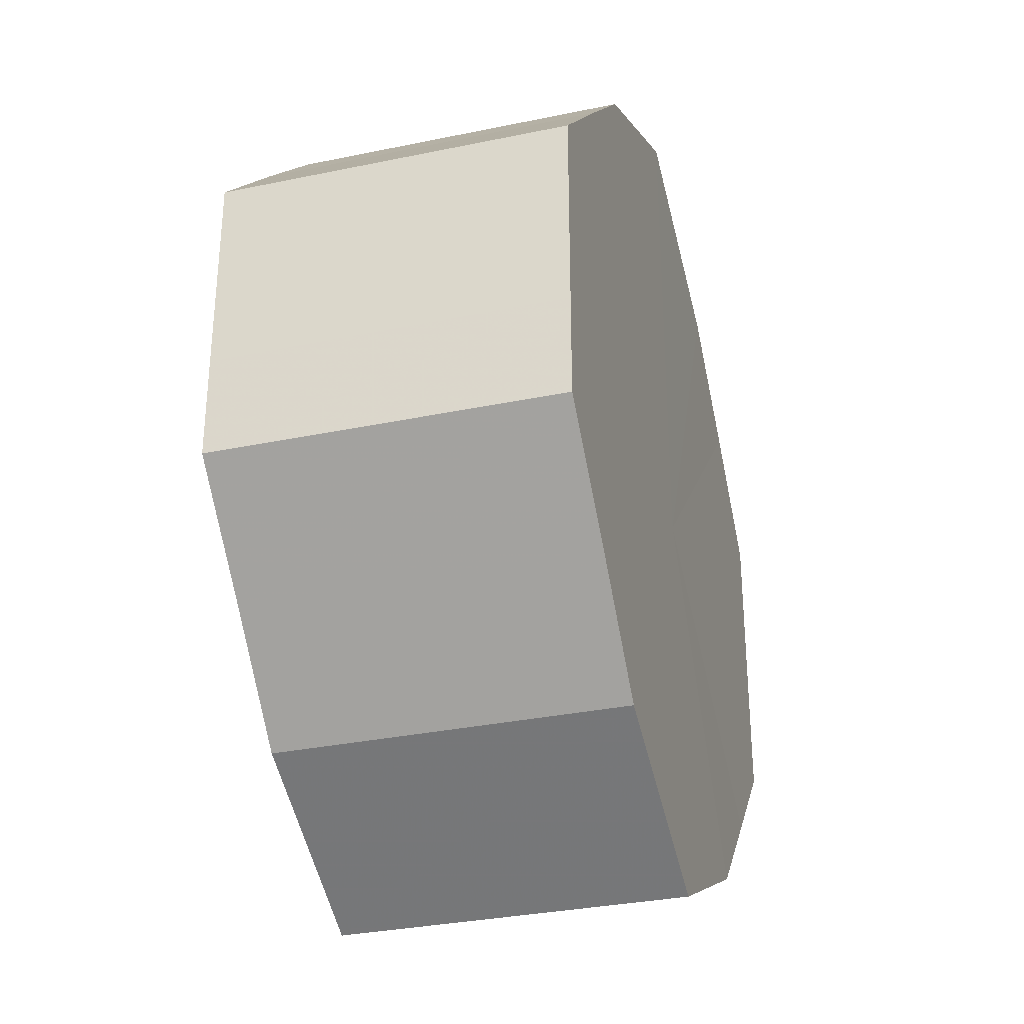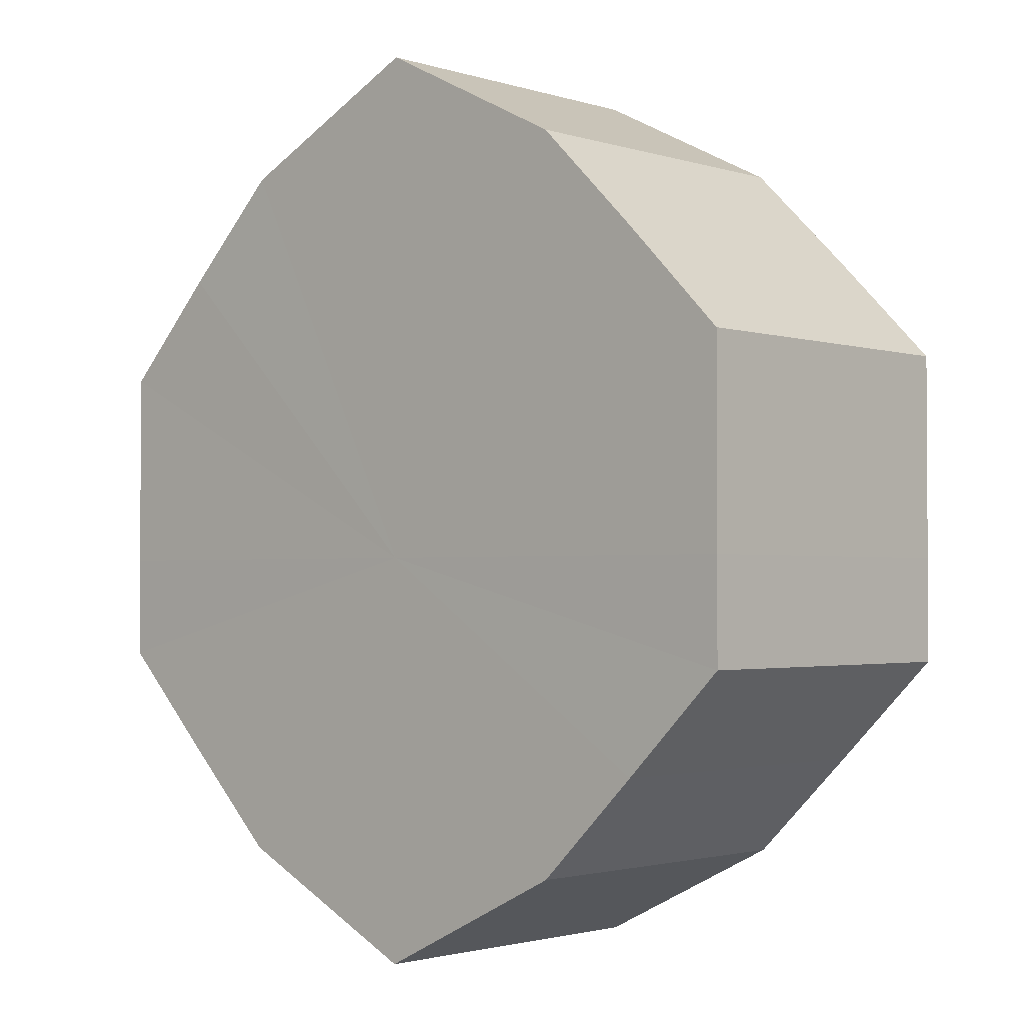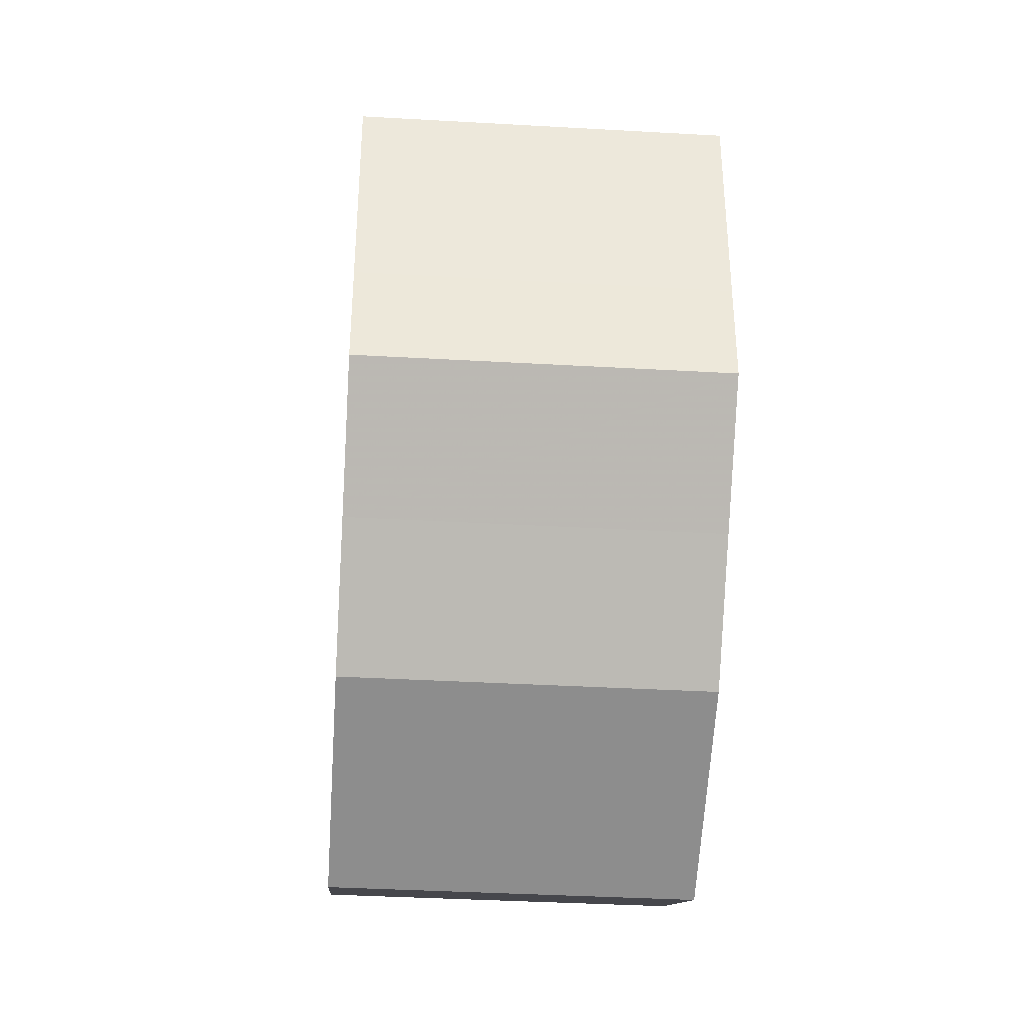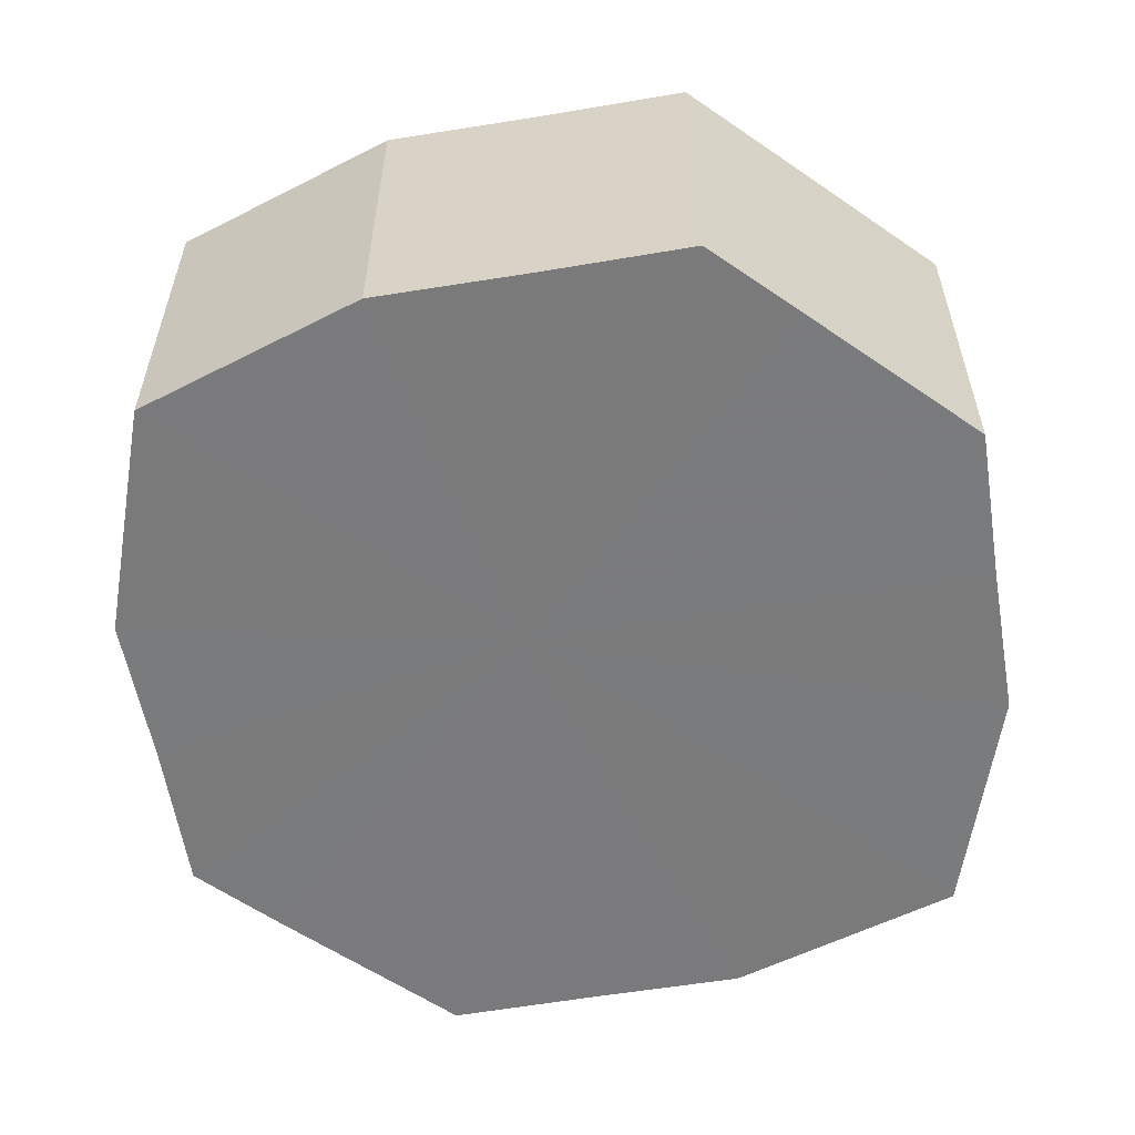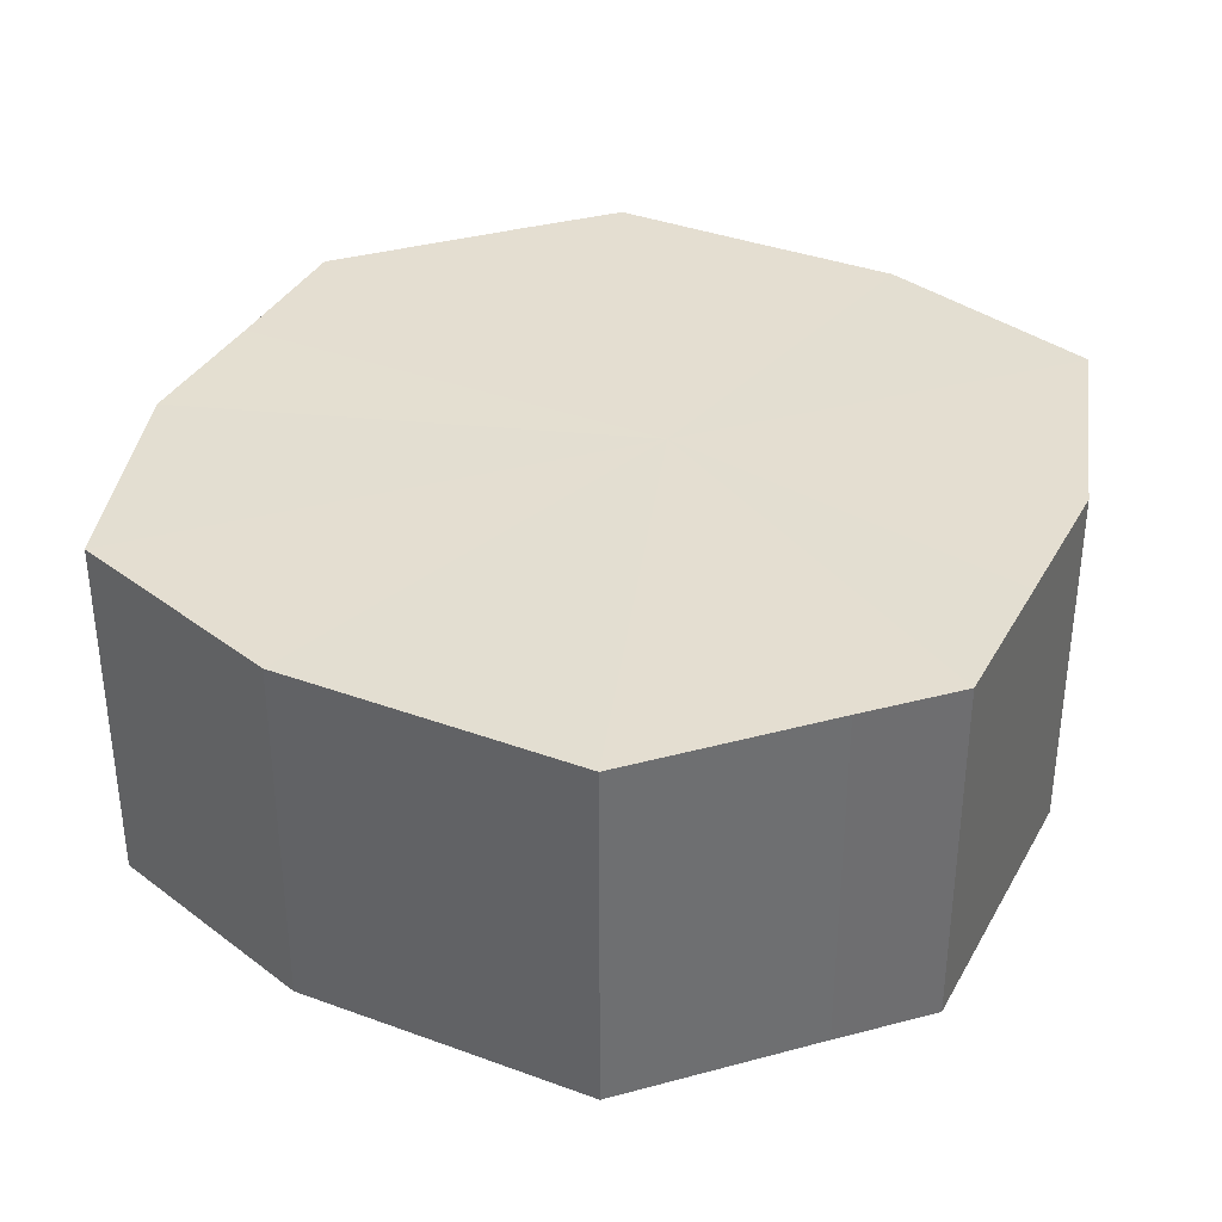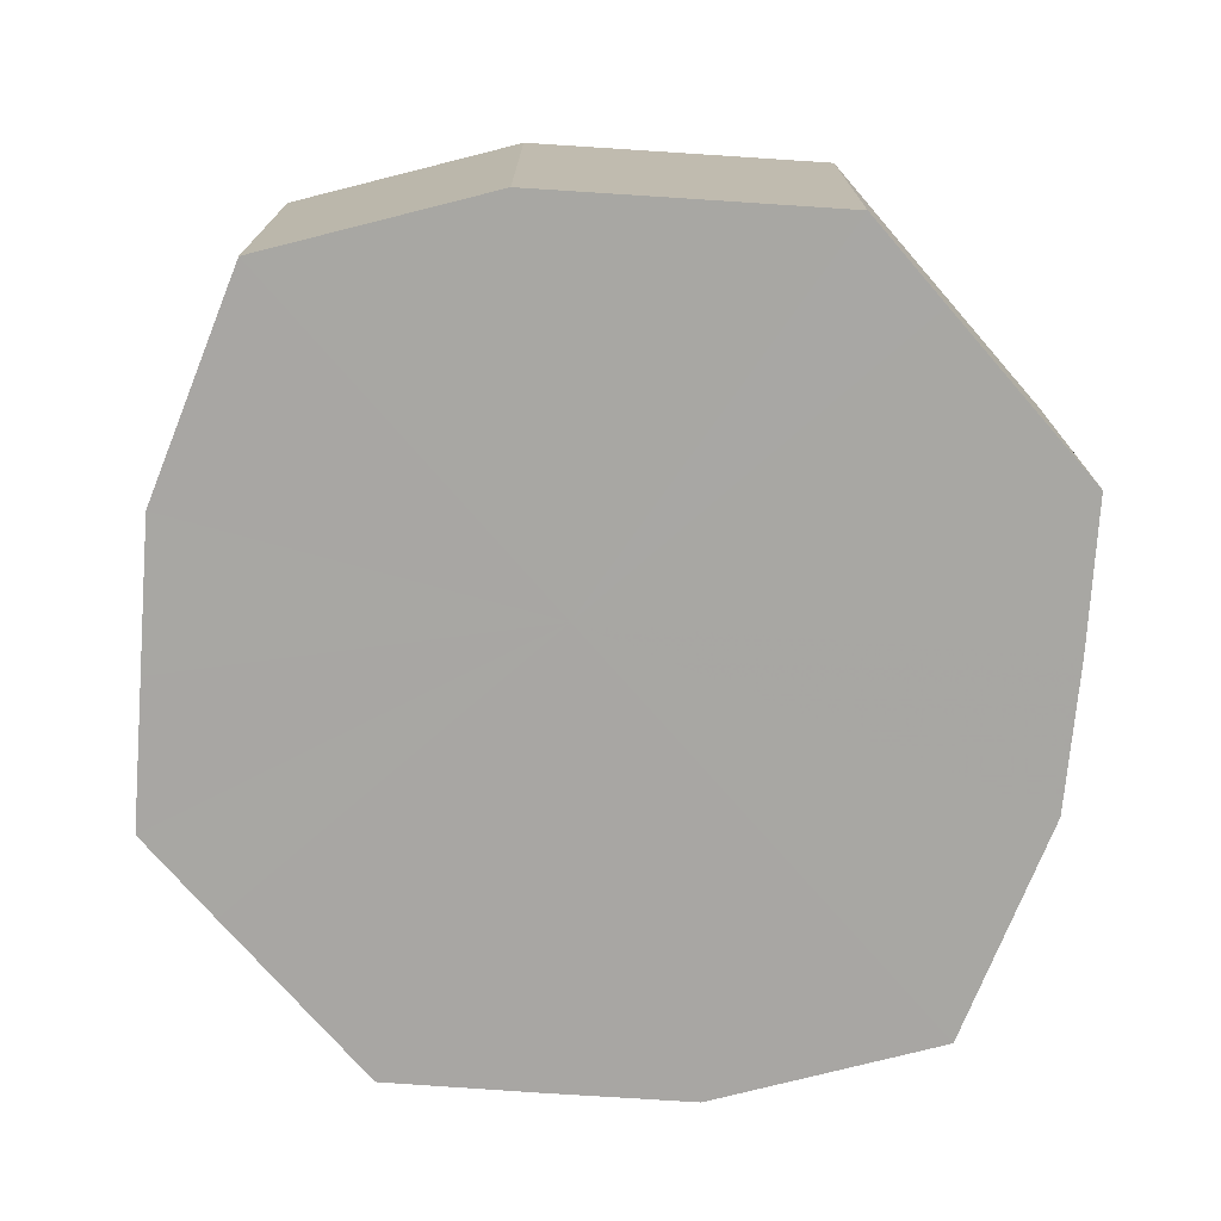
<metadata>
{"format":"obj","ext":"obj","renderer":"f3d","projection":"perspective","resolution":1024,"background":"white","views":[{"elev":-32.1,"azim":-73.8,"up":"+Y"},{"elev":-2.0,"azim":-137.6,"up":"+Y"},{"elev":-37.8,"azim":85.9,"up":"+Y"},{"elev":-58.2,"azim":54.4,"up":"+Z"},{"elev":36.3,"azim":-109.2,"up":"+Z"},{"elev":-74.4,"azim":41.0,"up":"+Z"}]}
</metadata>
<code>
o 28016
v 2242 1899 7.108
v 2242 1899 7.108
v 2242 1899 7.142
v 2242 1899 7.108
v 2242 1899 7.142
v 2242 1899 7.108
v 2242 1899 7.142
v 2242 1899 7.108
v 2242 1899 7.142
v 2242 1899 7.108
v 2242 1899 7.142
v 2242 1899 7.108
v 2242 1899 7.142
v 2242 1899 7.108
v 2242 1899 7.142
v 2242 1899 7.108
v 2242 1899 7.142
v 2242 1899 7.108
v 2242 1899 7.142
v 2242 1899 7.108
v 2242 1899 7.142
v 2242 1899 7.108
v 2242 1899 7.142
v 2242 1899 7.108
v 2242 1899 7.142
v 2242 1899 7.108
v 2242 1899 7.142
v 2242 1899 7.108
v 2242 1899 7.142
v 2242 1899 7.108
v 2242 1899 7.142
v 2242 1899 7.142
v 2242 1899 7.142
v 2242 1899 7.108
v 2242 1899 7.142
v 2242 1899 7.108
v 2242 1899 7.142
v 2242 1899 7.142
v 2242 1899 7.108
v 2242 1899 7.142
v 2242 1899 7.108
v 2242 1899 7.108
v 2242 1899 7.142
v 2242 1899 7.142
v 2242 1899 7.108
v 2242 1899 7.142
v 2242 1899 7.108
v 2242 1899 7.108
v 2242 1899 7.142
v 2242 1899 7.142
v 2242 1899 7.108
v 2242 1899 7.142
v 2242 1899 7.108
v 2242 1899 7.108
v 2242 1899 7.142
v 2242 1899 7.142
v 2242 1899 7.108
v 2242 1899 7.142
v 2242 1899 7.108
v 2242 1899 7.108
v 2242 1899 7.142
v 2242 1899 7.142
v 2242 1899 7.108
v 2242 1899 7.108
v 2242 1899 7.108
v 2242 1899 7.108
v 2242 1899 7.108
v 2242 1899 7.108
v 2242 1899 7.108
v 2242 1899 7.108
v 2242 1899 7.108
v 2242 1899 7.108
v 2242 1899 7.108
v 2242 1899 7.108
v 2242 1899 7.108
v 2242 1899 7.108
v 2242 1899 7.108
v 2242 1899 7.108
v 2242 1899 7.108
v 2242 1899 7.108
v 2242 1899 7.108
v 2242 1899 7.142
v 2242 1899 7.142
v 2242 1899 7.142
v 2242 1899 7.142
v 2242 1899 7.142
v 2242 1899 7.142
v 2242 1899 7.142
v 2242 1899 7.142
v 2242 1899 7.142
v 2242 1899 7.142
v 2242 1899 7.142
v 2242 1899 7.142
v 2242 1899 7.142
v 2242 1899 7.142
v 2242 1899 7.142
v 2242 1899 7.142
v 2242 1899 7.142
f 1 2 3
f 2 4 5
f 6 1 7
f 4 8 9
f 10 6 11
f 8 12 13
f 14 10 15
f 12 16 17
f 18 14 19
f 16 20 21
f 22 18 23
f 20 24 25
f 26 22 27
f 24 28 29
f 30 26 31
f 28 30 32
f 33 34 35
f 35 36 37
f 38 39 33
f 40 41 38
f 37 42 43
f 44 45 40
f 46 47 44
f 43 48 49
f 50 51 46
f 52 53 50
f 49 54 55
f 56 57 52
f 58 59 56
f 55 60 61
f 62 63 58
f 61 64 62
f 65 66 67
f 65 68 66
f 65 67 69
f 65 70 68
f 65 69 71
f 65 72 70
f 65 71 73
f 65 74 72
f 65 73 75
f 65 76 74
f 65 75 77
f 65 78 76
f 65 77 79
f 65 80 78
f 65 79 81
f 65 81 80
f 82 83 84
f 82 85 83
f 82 84 86
f 82 87 85
f 82 86 88
f 82 89 87
f 82 88 90
f 82 91 89
f 82 90 92
f 82 93 91
f 82 92 94
f 82 95 93
f 82 94 96
f 82 97 95
f 82 96 98
f 82 98 97

</code>
